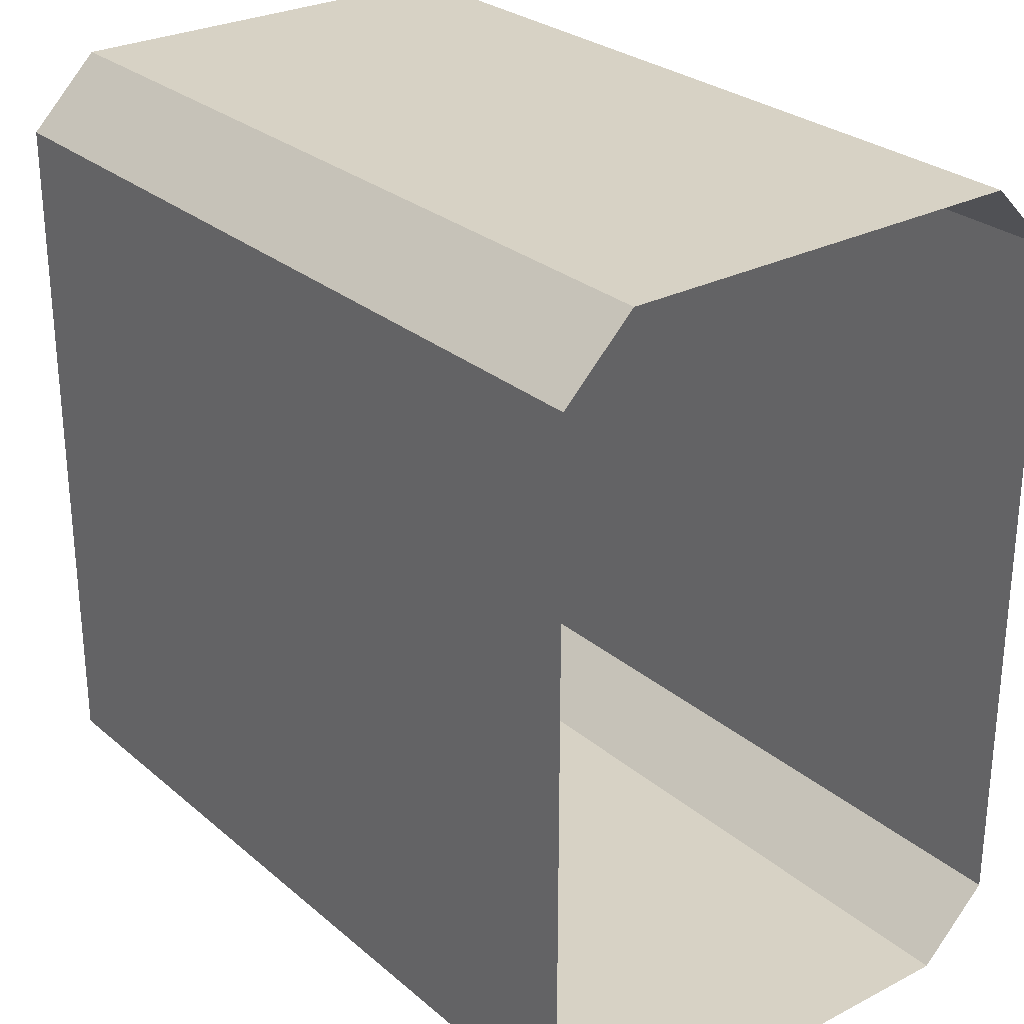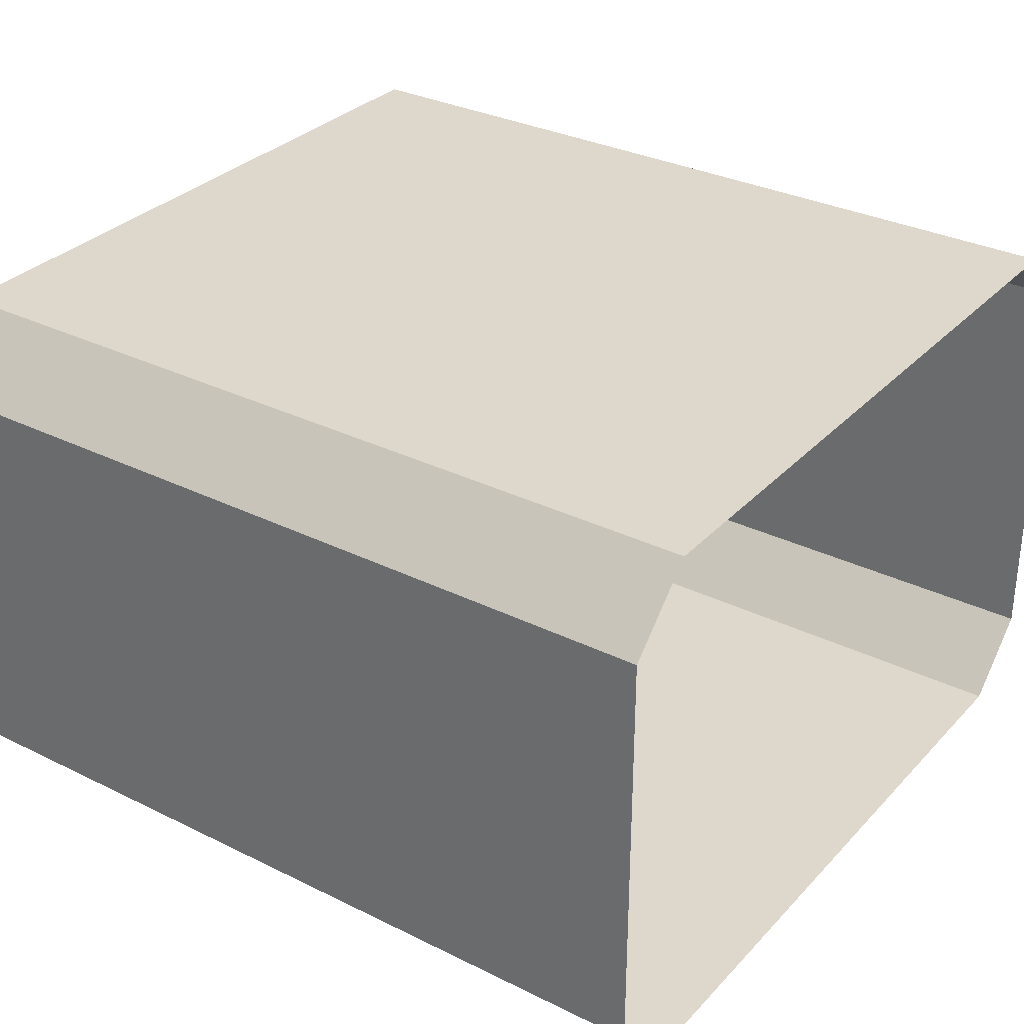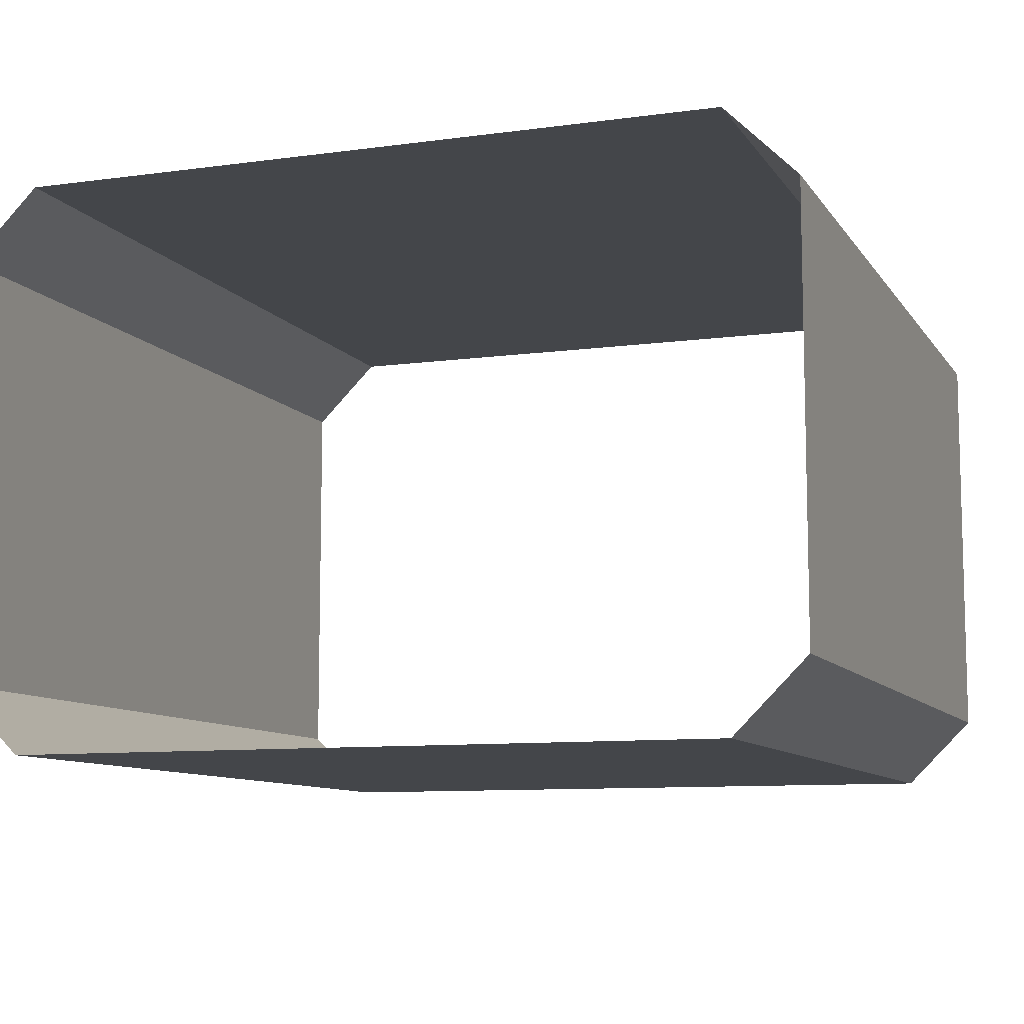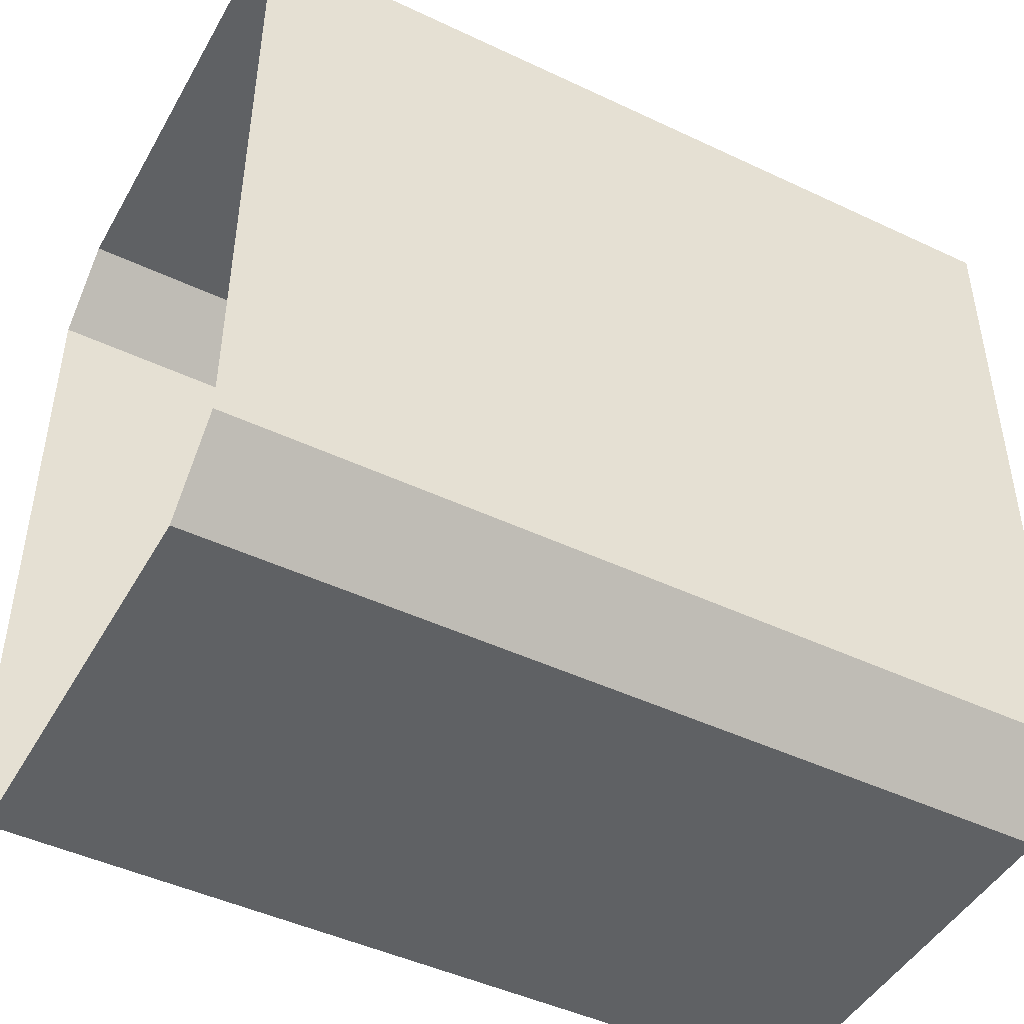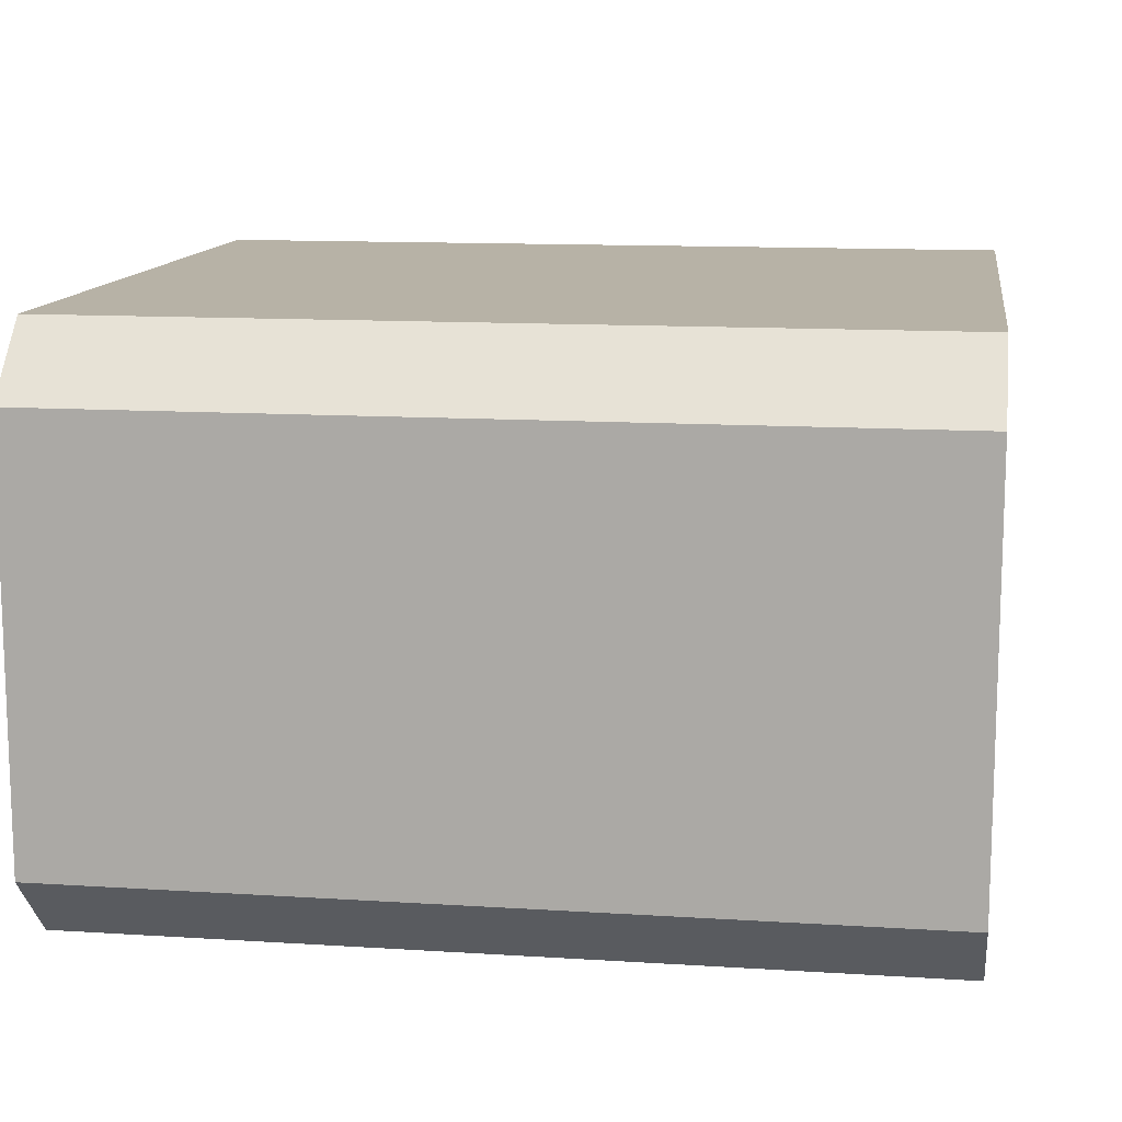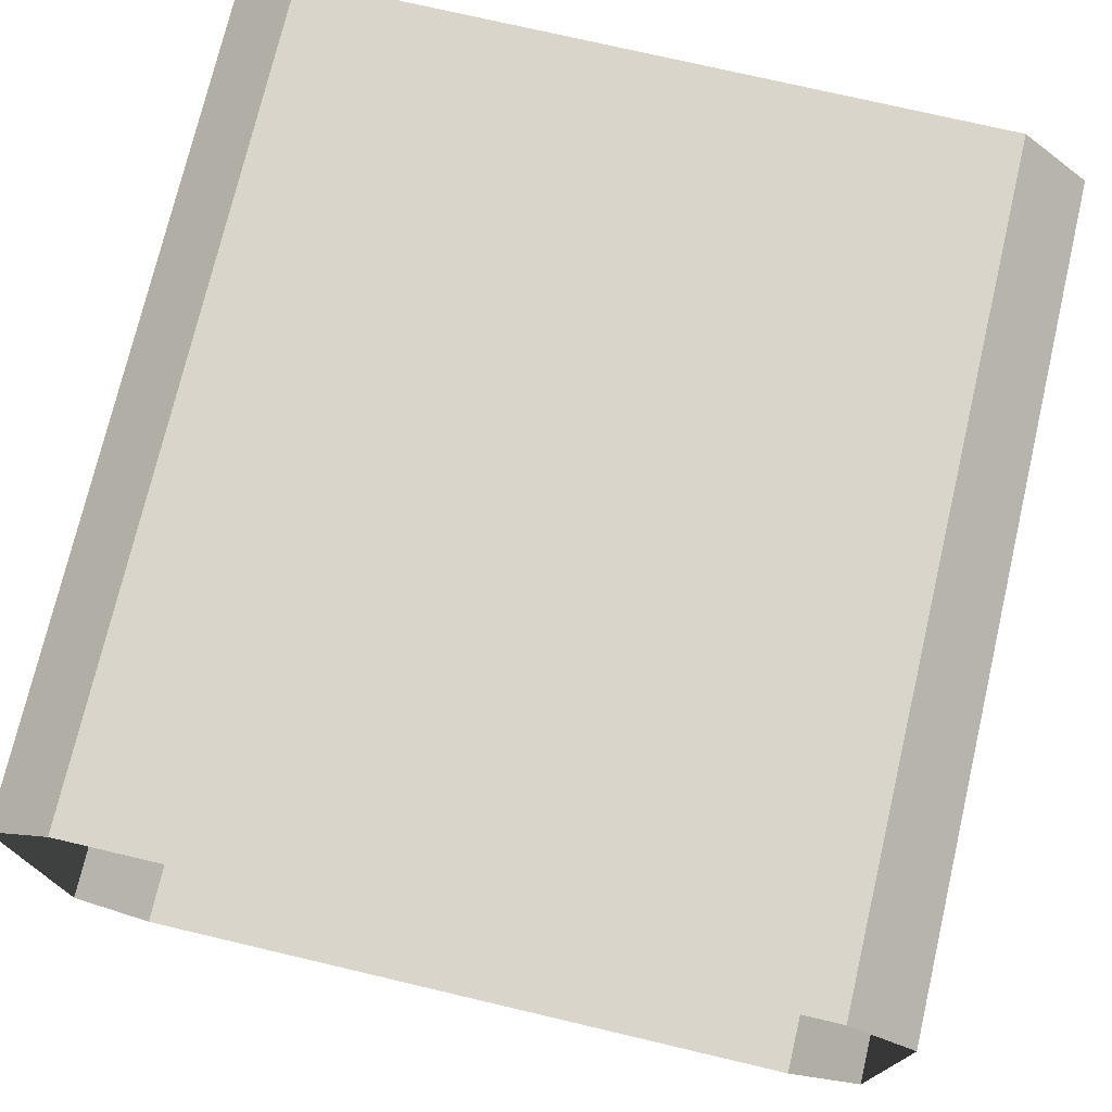
<metadata>
{"format":"obj","ext":"obj","renderer":"f3d","projection":"perspective","resolution":1024,"background":"white","views":[{"elev":27.6,"azim":51.8,"up":"+Z"},{"elev":31.5,"azim":-145.0,"up":"+Y"},{"elev":-9.4,"azim":109.9,"up":"+Y"},{"elev":-46.5,"azim":-28.3,"up":"+Z"},{"elev":12.4,"azim":8.5,"up":"+Y"},{"elev":74.4,"azim":103.2,"up":"+Y"}]}
</metadata>
<code>
o Corridor_Straight_Cube.004
v -16 0 -3.5
v -16 0.5 -3
v -22 0 -3.5
v -22 0.5 -3
v -16 0 -8.5
v -22 0 -8.5
v -16 0.5 -9
v -22 0.5 -9
v -16 3.5 -3
v -22 3.5 -3
v -16 3.5 -9
v -22 3.5 -9
v -16 4 -3.5
v -22 4 -3.5
v -16 4 -8.5
v -22 4 -8.5
f 1 5 6 3
f 1 3 4 2
f 6 5 7 8
f 8 7 11 12
f 2 4 10 9
f 12 11 15 16
f 9 10 14 13
f 16 15 13 14

</code>
